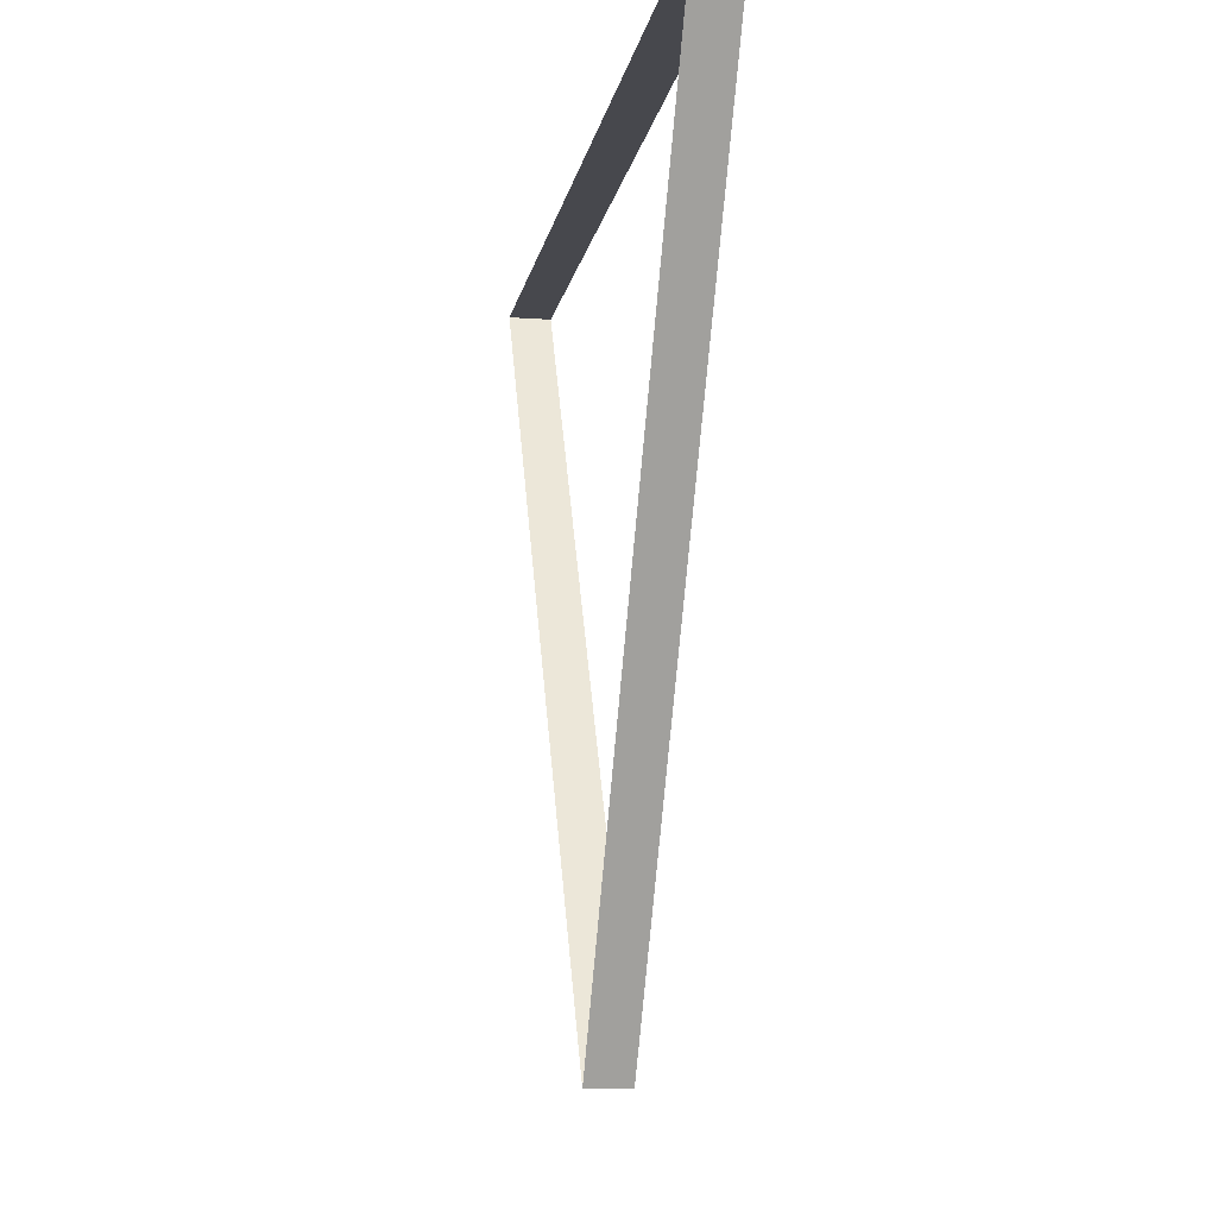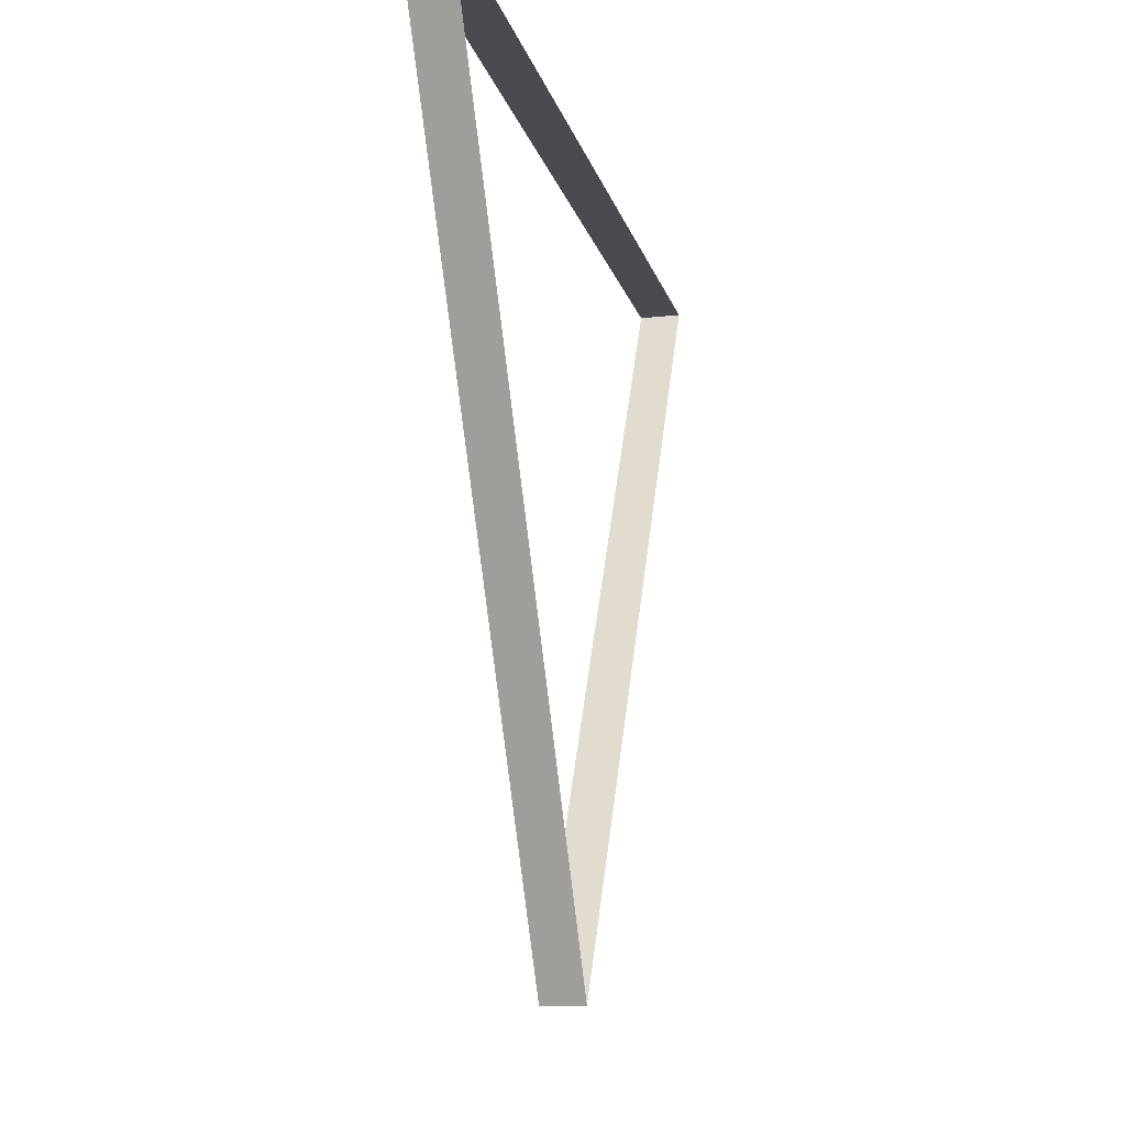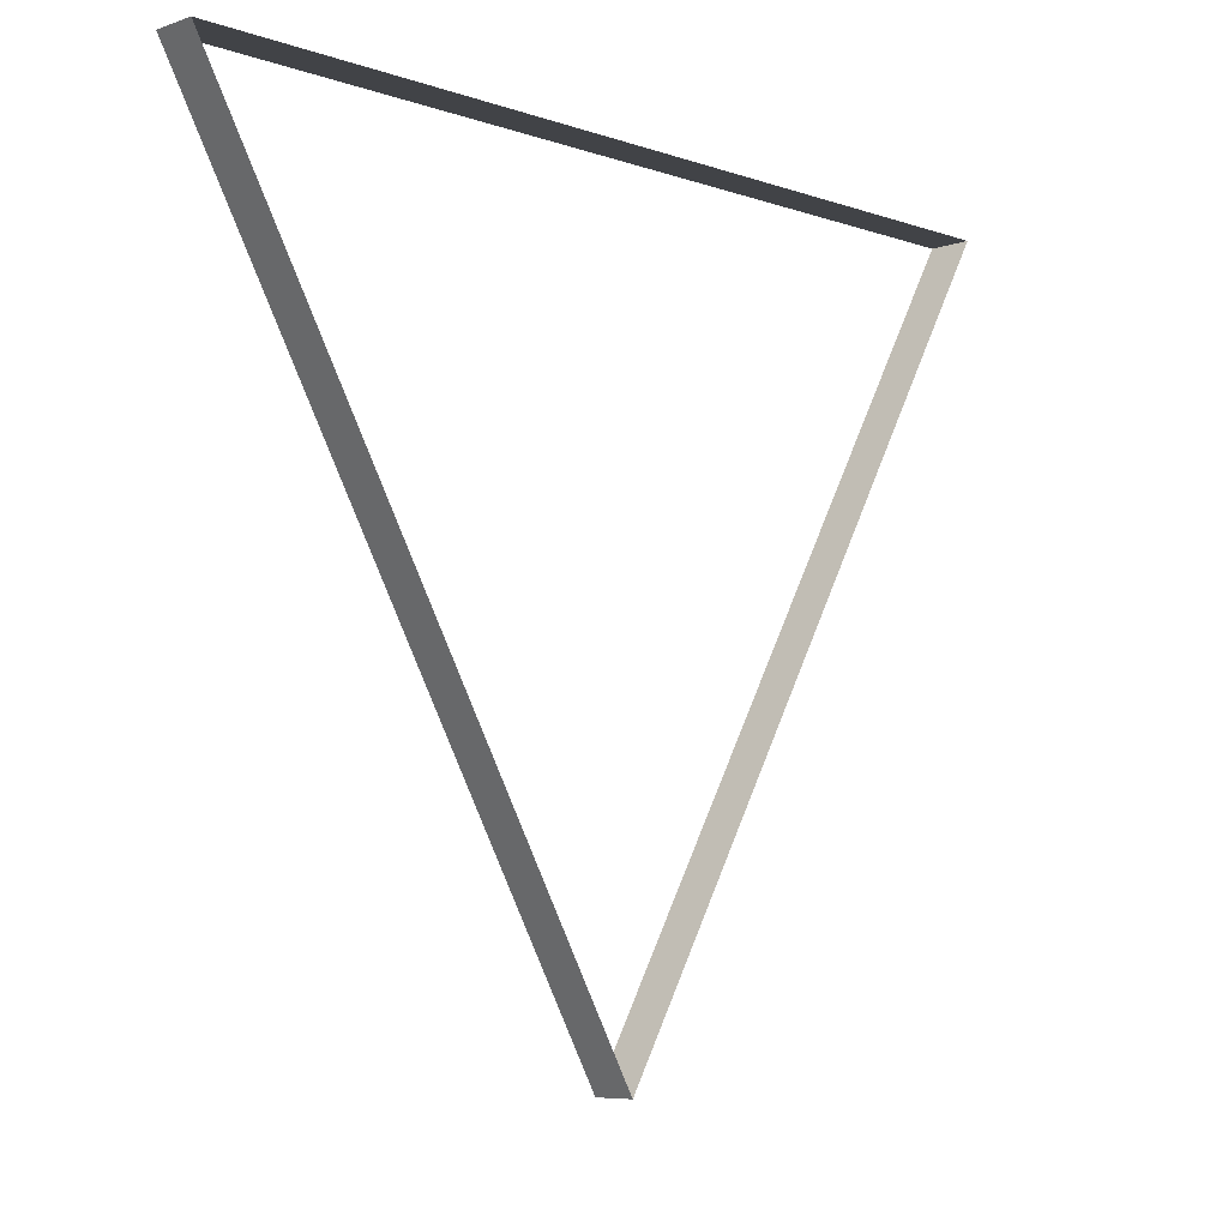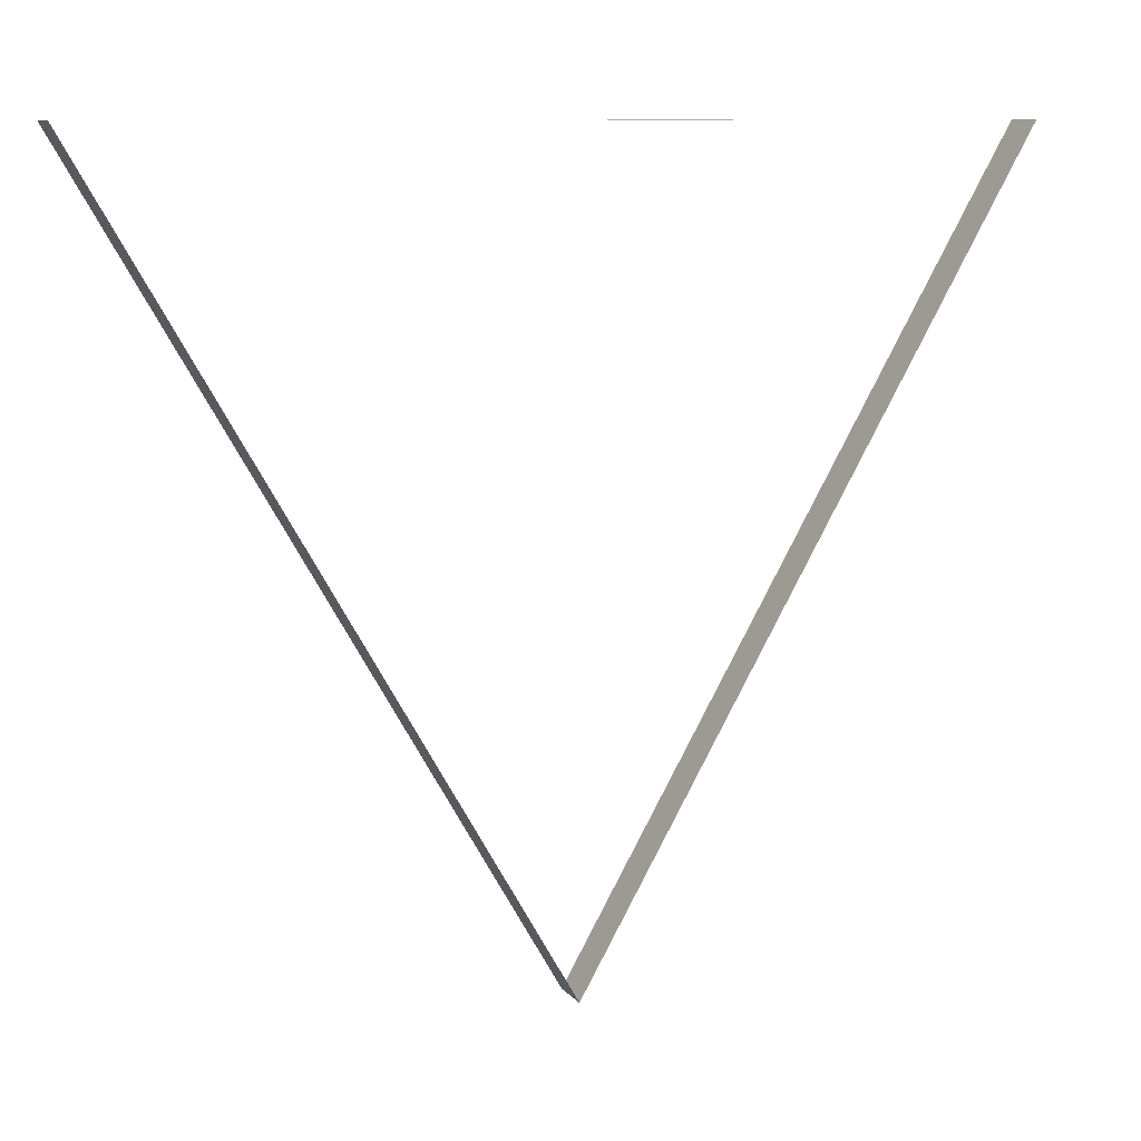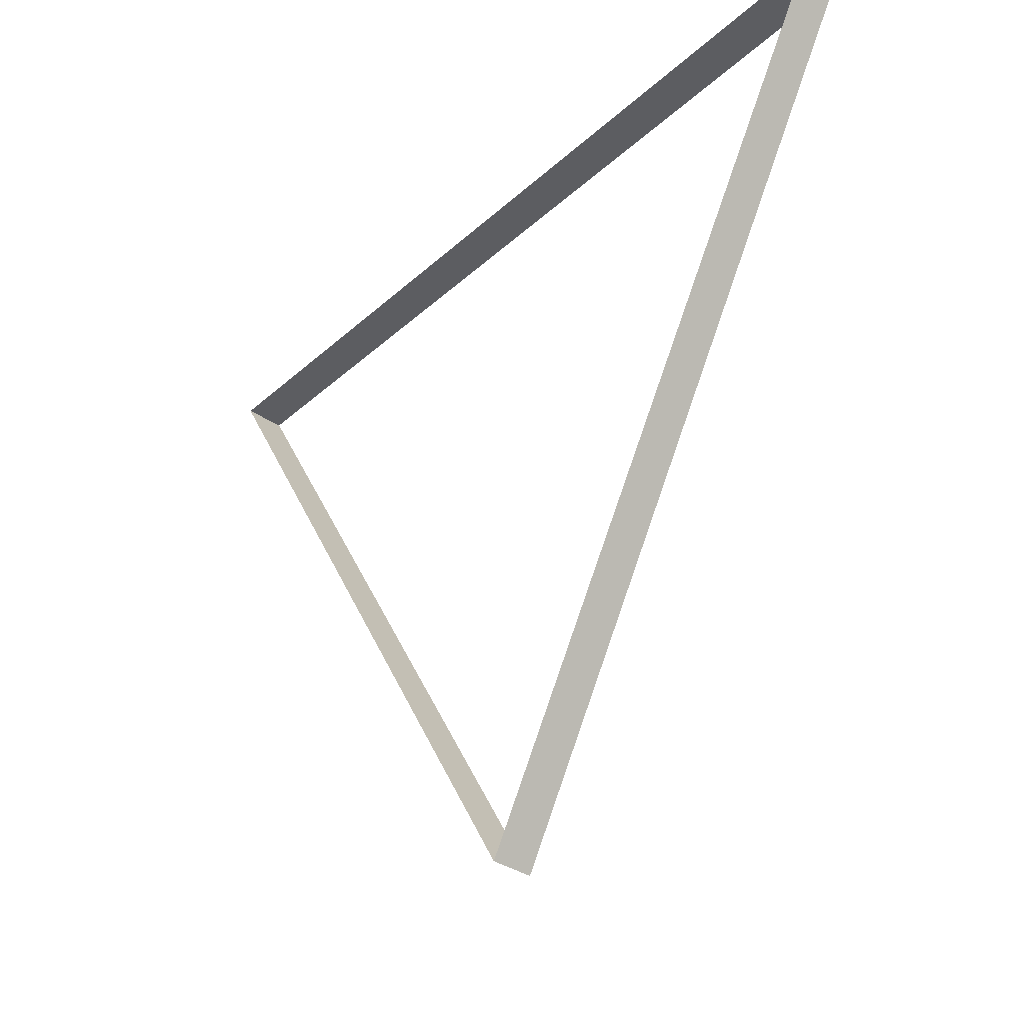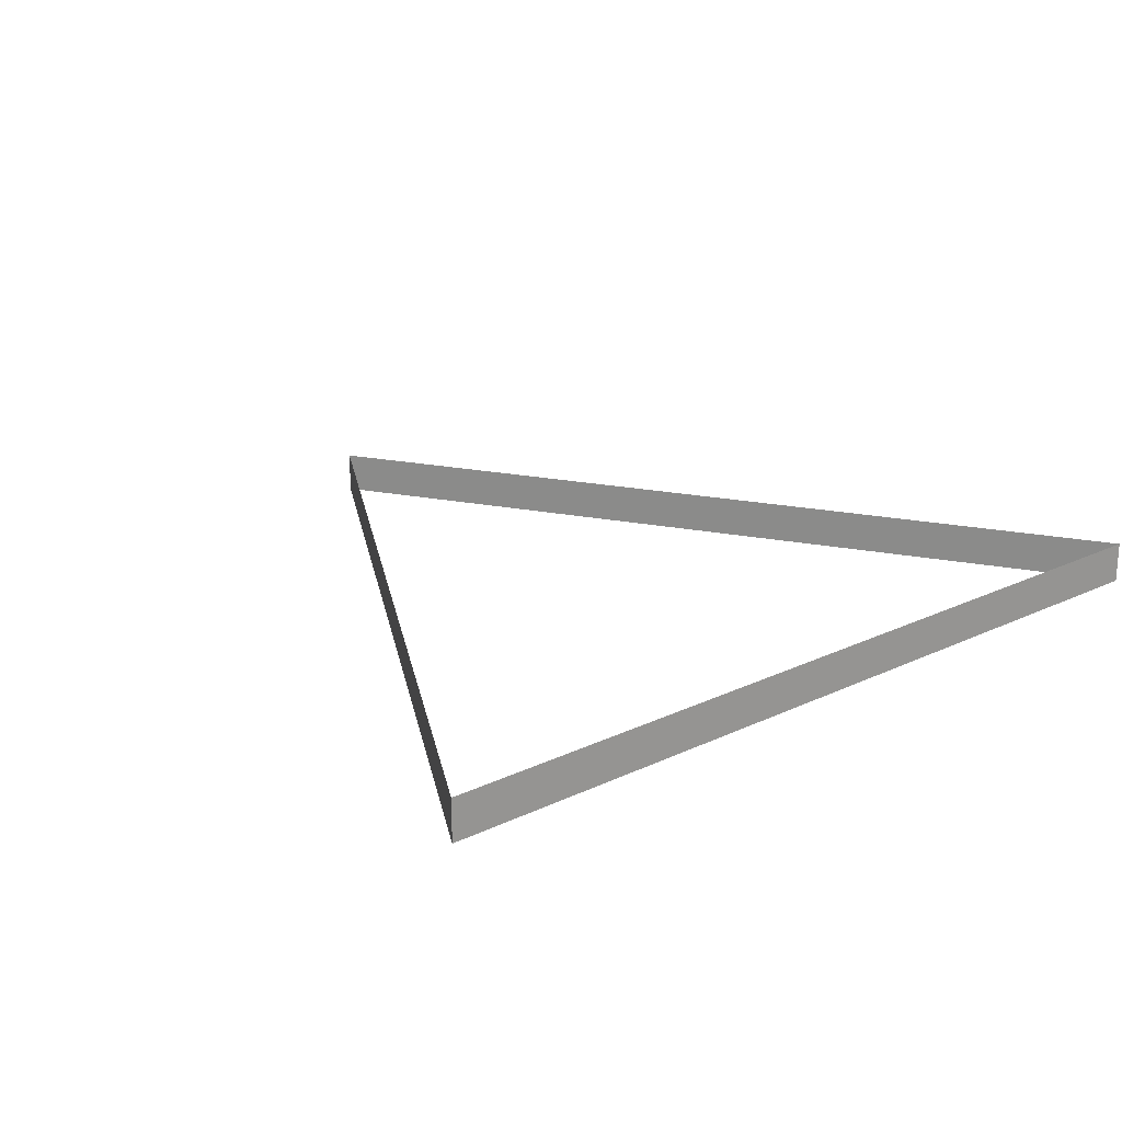
<metadata>
{"format":"obj","ext":"obj","renderer":"f3d","projection":"perspective","resolution":1024,"background":"white","views":[{"elev":-11.7,"azim":79.9,"up":"+Z"},{"elev":-14.4,"azim":103.6,"up":"+Z"},{"elev":-6.9,"azim":-45.2,"up":"+Z"},{"elev":9.9,"azim":157.5,"up":"+Z"},{"elev":-36.4,"azim":-130.9,"up":"+Z"},{"elev":21.1,"azim":-40.5,"up":"+Y"}]}
</metadata>
<code>
g MshTriangel_01
v -2.245 -0.1049 1.296
v 2.245 -0.1049 1.296
v 2.245 0.1049 1.296
v -2.245 0.1049 1.296
v 2.245 -0.1049 1.296
v -5.517e-09 -0.1049 -2.593
v -5.517e-09 0.1049 -2.593
v 2.245 0.1049 1.296
v -5.517e-09 -0.1049 -2.593
v -2.245 -0.1049 1.296
v -2.245 0.1049 1.296
v -5.517e-09 0.1049 -2.593
g MshTriangel_01_0
f 3 2 1
f 4 3 1
f 7 6 5
f 8 7 5
f 11 10 9
f 12 11 9

</code>
